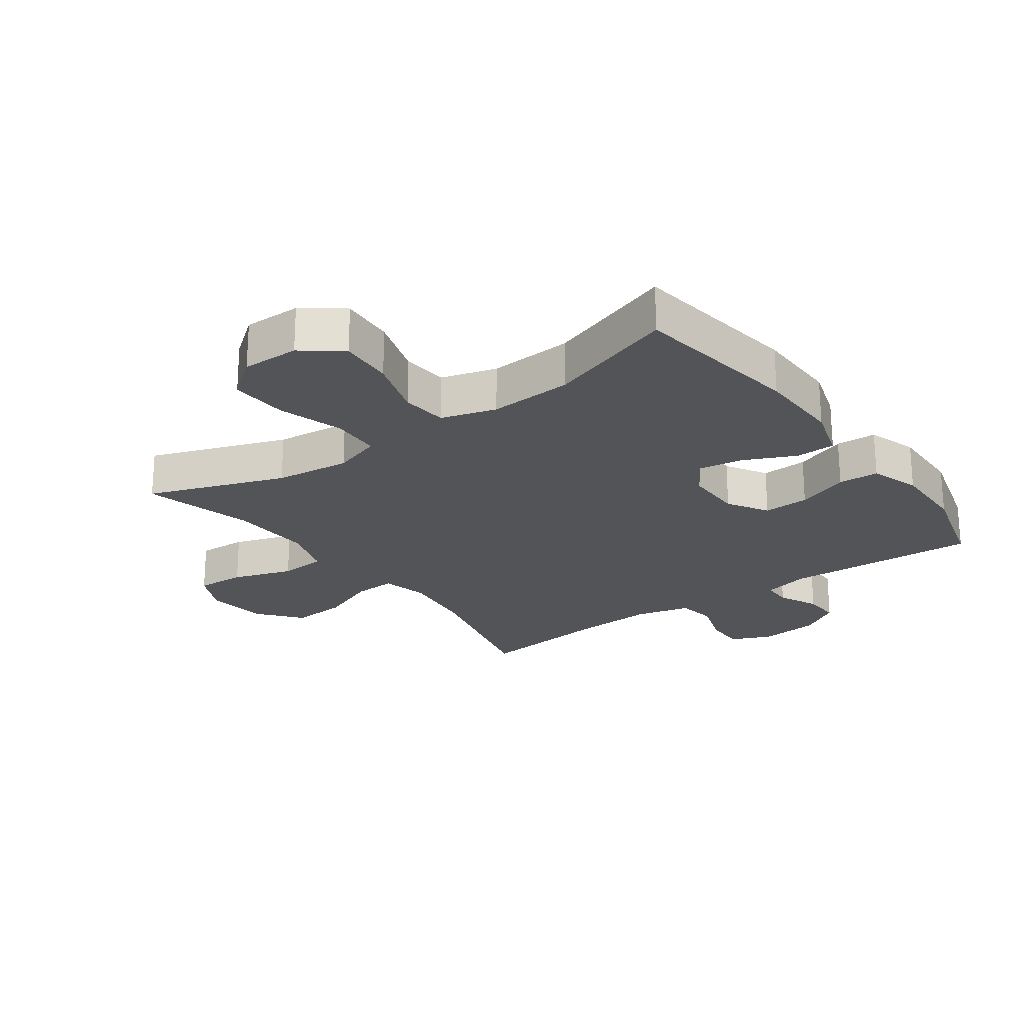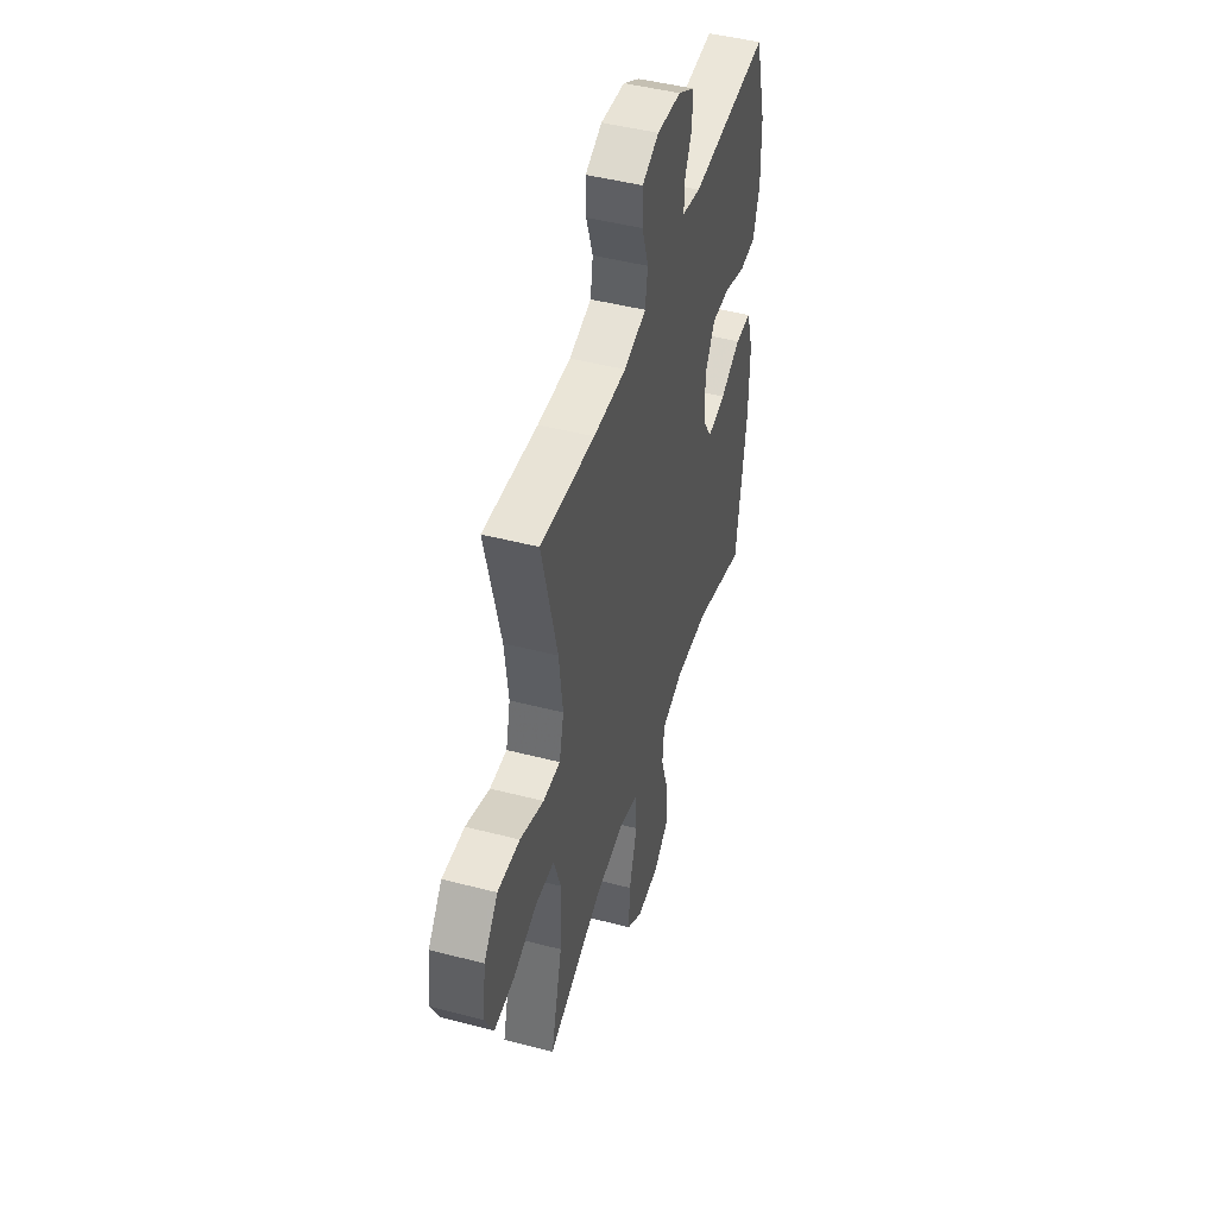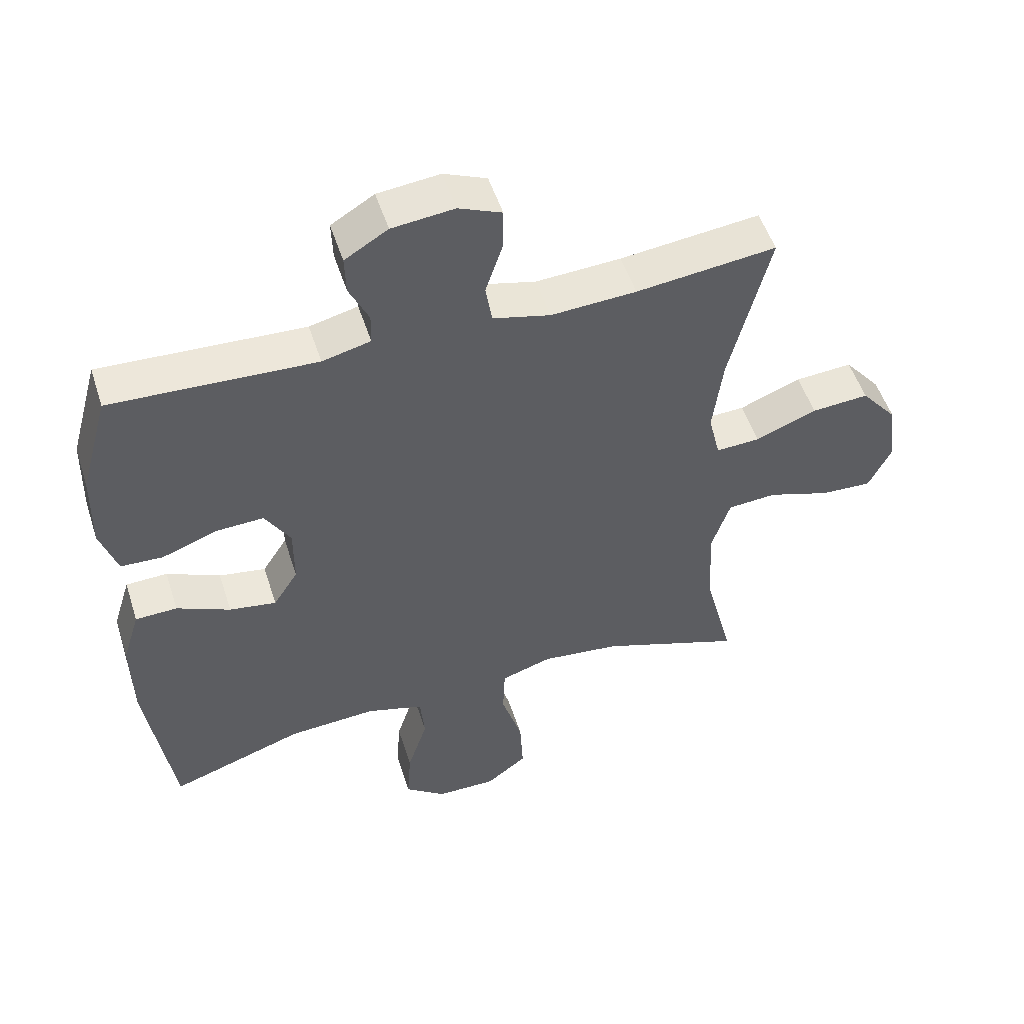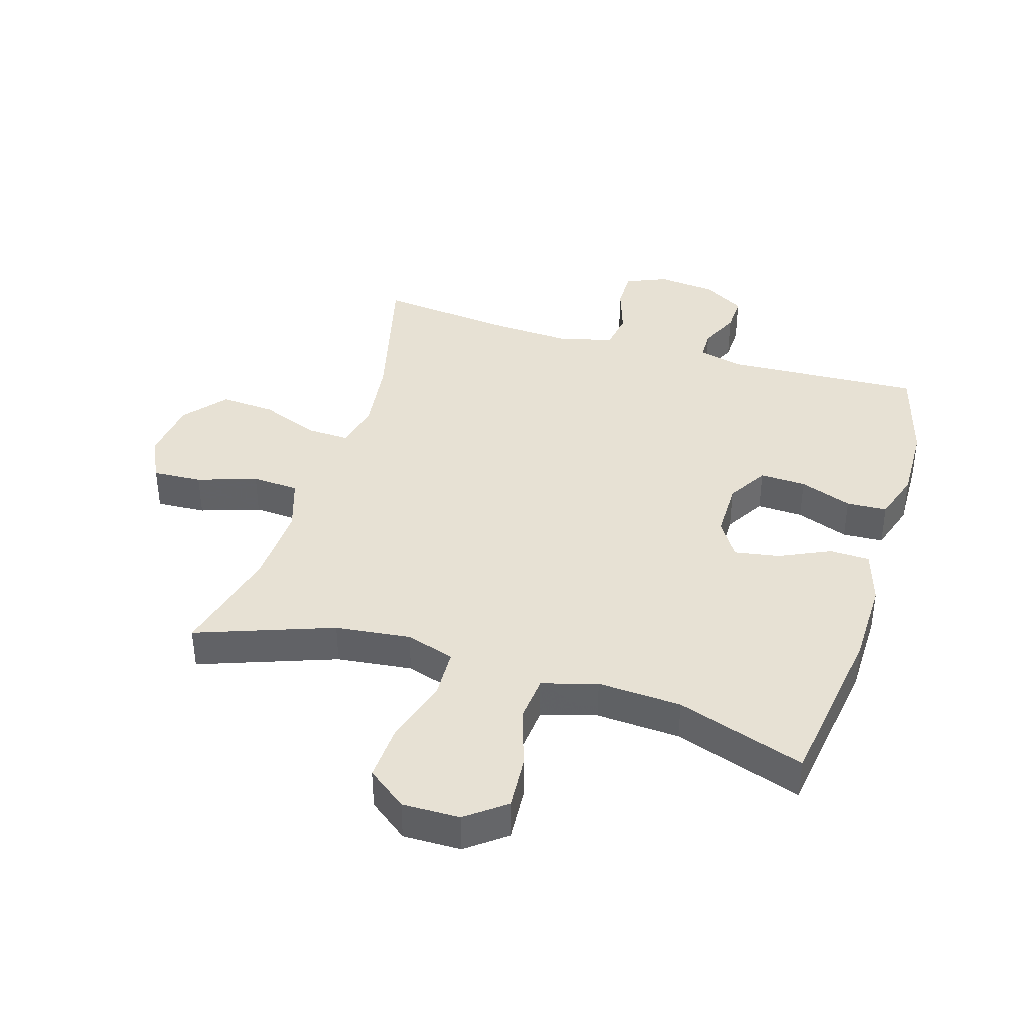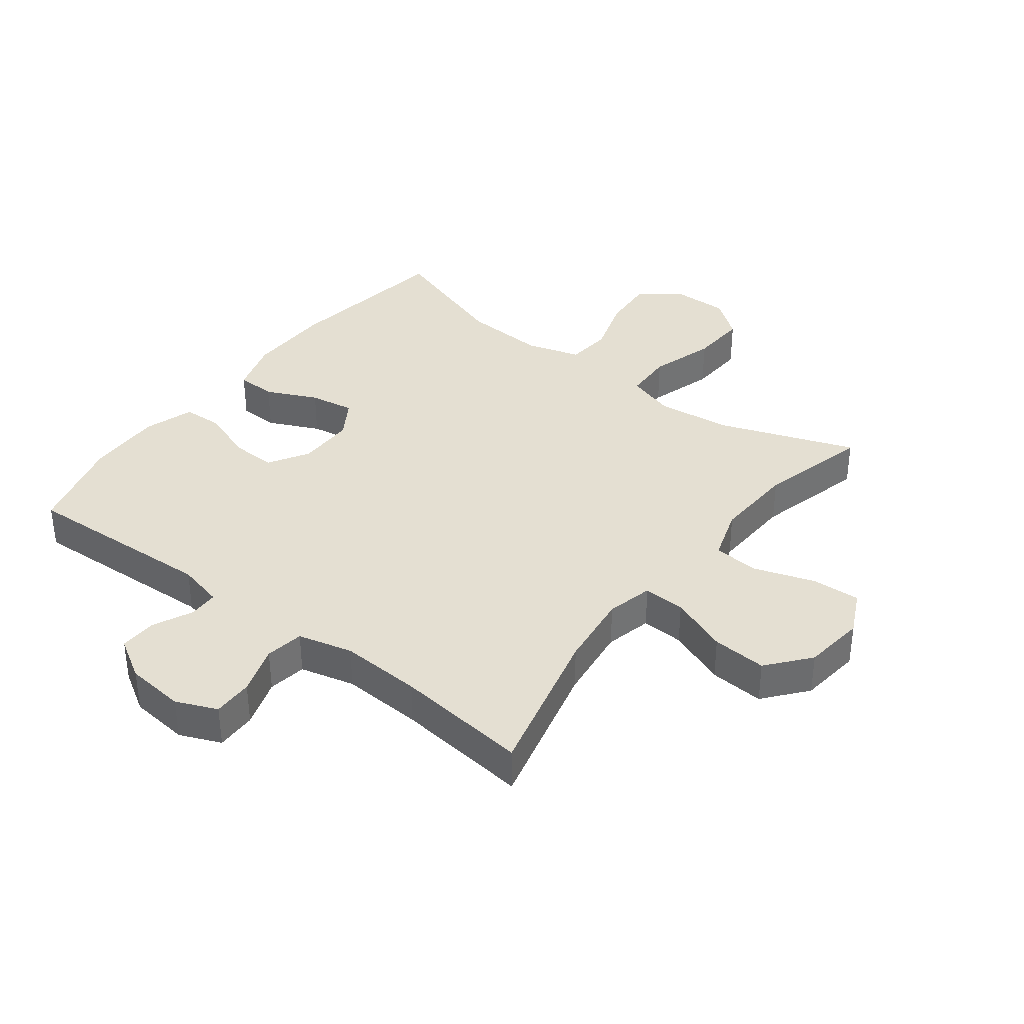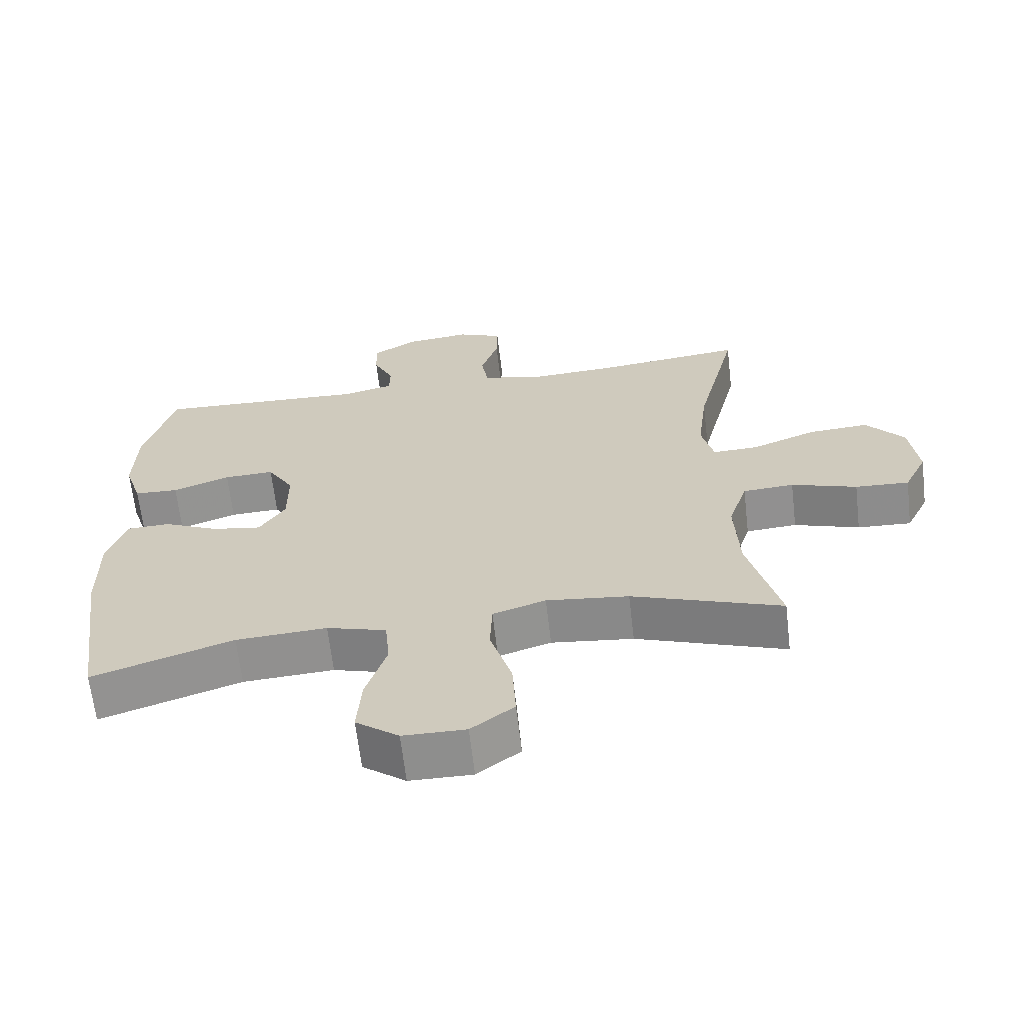
<metadata>
{"format":"obj","ext":"obj","renderer":"f3d","projection":"perspective","resolution":1024,"background":"white","views":[{"elev":-23.0,"azim":-144.0,"up":"+Y"},{"elev":46.9,"azim":106.4,"up":"+Z"},{"elev":51.9,"azim":-17.7,"up":"+Z"},{"elev":39.5,"azim":-163.1,"up":"+Y"},{"elev":36.9,"azim":37.4,"up":"+Y"},{"elev":-65.0,"azim":6.6,"up":"+Z"}]}
</metadata>
<code>
v -0.5 0.07 -0.5
v -0.54 0.07 -0.225
v -0.542 0.07 -0.088
v -0.515 0.07 -0.001
v -0.451 0.07 0.001
v -0.369 0.07 -0.037
v -0.297 0.07 -0.049
v -0.259 0.07 0.011
v -0.259 0.07 0.104
v -0.298 0.07 0.169
v -0.372 0.07 0.166
v -0.456 0.07 0.135
v -0.521 0.07 0.138
v -0.547 0.07 0.218
v -0.544 0.07 0.341
v -0.5 0.07 0.5
v -0.187 0.07 0.485
v -0.113 0.07 0.503
v -0.112 0.07 0.551
v -0.142 0.07 0.615
v -0.144 0.07 0.675
v -0.078 0.07 0.715
v 0.017 0.07 0.725
v 0.083 0.07 0.697
v 0.082 0.07 0.632
v 0.056 0.07 0.553
v 0.066 0.07 0.491
v 0.154 0.07 0.469
v 0.285 0.07 0.476
v 0.5 0.07 0.5
v 0.439 0.07 0.253
v 0.424 0.07 0.132
v 0.442 0.07 0.057
v 0.51 0.07 0.06
v 0.604 0.07 0.097
v 0.692 0.07 0.103
v 0.748 0.07 0.035
v 0.76 0.07 -0.065
v 0.726 0.07 -0.135
v 0.647 0.07 -0.131
v 0.551 0.07 -0.099
v 0.476 0.07 -0.104
v 0.448 0.07 -0.19
v 0.454 0.07 -0.322
v 0.5 0.07 -0.5
v 0.281 0.07 -0.421
v 0.16 0.07 -0.407
v 0.082 0.07 -0.432
v 0.079 0.07 -0.511
v 0.111 0.07 -0.616
v 0.116 0.07 -0.708
v 0.053 0.07 -0.756
v -0.039 0.07 -0.755
v -0.102 0.07 -0.707
v -0.096 0.07 -0.62
v -0.065 0.07 -0.523
v -0.072 0.07 -0.449
v -0.16 0.07 -0.423
v -0.294 0.07 -0.431
v -0.5 0 -0.5
v -0.54 0 -0.225
v -0.542 0 -0.088
v -0.515 0 -0.001
v -0.451 0 0.001
v -0.369 0 -0.037
v -0.297 0 -0.049
v -0.259 0 0.011
v -0.259 0 0.104
v -0.298 0 0.169
v -0.372 0 0.166
v -0.456 0 0.135
v -0.521 0 0.138
v -0.547 0 0.218
v -0.544 0 0.341
v -0.5 0 0.5
v -0.187 0 0.485
v -0.113 0 0.503
v -0.112 0 0.551
v -0.142 0 0.615
v -0.144 0 0.675
v -0.078 0 0.715
v 0.017 0 0.725
v 0.083 0 0.697
v 0.082 0 0.632
v 0.056 0 0.553
v 0.066 0 0.491
v 0.154 0 0.469
v 0.285 0 0.476
v 0.5 0 0.5
v 0.439 0 0.253
v 0.424 0 0.132
v 0.442 0 0.057
v 0.51 0 0.06
v 0.604 0 0.097
v 0.692 0 0.103
v 0.748 0 0.035
v 0.76 0 -0.065
v 0.726 0 -0.135
v 0.647 0 -0.131
v 0.551 0 -0.099
v 0.476 0 -0.104
v 0.448 0 -0.19
v 0.454 0 -0.322
v 0.5 0 -0.5
v 0.281 0 -0.421
v 0.16 0 -0.407
v 0.082 0 -0.432
v 0.079 0 -0.511
v 0.111 0 -0.616
v 0.116 0 -0.708
v 0.053 0 -0.756
v -0.039 0 -0.755
v -0.102 0 -0.707
v -0.096 0 -0.62
v -0.065 0 -0.523
v -0.072 0 -0.449
v -0.16 0 -0.423
v -0.294 0 -0.431
f 54 55 56
f 53 54 56
f 52 53 56
f 51 52 56
f 50 51 56
f 49 50 56
f 48 49 56 57
f 47 48 57 58
f 44 45 46
f 43 44 46 47
f 42 43 47 58
f 39 40 41
f 38 39 41
f 37 38 41
f 36 37 41
f 35 36 41
f 34 35 41
f 33 34 41 42
f 42 58 59
f 33 42 59
f 32 33 59
f 29 30 31
f 32 59 1
f 31 32 1
f 29 31 1
f 28 29 1
f 24 25 26
f 23 24 26
f 22 23 26
f 21 22 26
f 20 21 26
f 19 20 26
f 18 19 26 27
f 15 16 17
f 14 15 17
f 13 14 17
f 12 13 17
f 11 12 17
f 18 27 28
f 17 18 28
f 11 17 28
f 10 11 28
f 4 5 6
f 3 4 6
f 2 3 6
f 1 2 6
f 1 6 7
f 28 1 7 8
f 9 10 28
f 8 9 28
f 115 114 113
f 115 113 112
f 115 112 111
f 115 111 110
f 115 110 109
f 115 109 108
f 116 115 108 107
f 117 116 107 106
f 105 104 103
f 106 105 103 102
f 117 106 102 101
f 100 99 98
f 100 98 97
f 100 97 96
f 100 96 95
f 100 95 94
f 100 94 93
f 101 100 93 92
f 118 117 101
f 118 101 92
f 118 92 91
f 90 89 88
f 60 118 91
f 60 91 90
f 60 90 88
f 60 88 87
f 85 84 83
f 85 83 82
f 85 82 81
f 85 81 80
f 85 80 79
f 85 79 78
f 86 85 78 77
f 76 75 74
f 76 74 73
f 76 73 72
f 76 72 71
f 76 71 70
f 87 86 77
f 87 77 76
f 87 76 70
f 87 70 69
f 65 64 63
f 65 63 62
f 65 62 61
f 65 61 60
f 66 65 60
f 67 66 60 87
f 87 69 68
f 87 68 67
f 1 60 61 2
f 2 61 62 3
f 3 62 63 4
f 4 63 64 5
f 5 64 65 6
f 6 65 66 7
f 7 66 67 8
f 8 67 68 9
f 9 68 69 10
f 10 69 70 11
f 11 70 71 12
f 12 71 72 13
f 13 72 73 14
f 14 73 74 15
f 15 74 75 16
f 16 75 76 17
f 17 76 77 18
f 18 77 78 19
f 19 78 79 20
f 20 79 80 21
f 21 80 81 22
f 22 81 82 23
f 23 82 83 24
f 24 83 84 25
f 25 84 85 26
f 26 85 86 27
f 27 86 87 28
f 28 87 88 29
f 29 88 89 30
f 30 89 90 31
f 31 90 91 32
f 32 91 92 33
f 33 92 93 34
f 34 93 94 35
f 35 94 95 36
f 36 95 96 37
f 37 96 97 38
f 38 97 98 39
f 39 98 99 40
f 40 99 100 41
f 41 100 101 42
f 42 101 102 43
f 43 102 103 44
f 44 103 104 45
f 45 104 105 46
f 46 105 106 47
f 47 106 107 48
f 48 107 108 49
f 49 108 109 50
f 50 109 110 51
f 51 110 111 52
f 52 111 112 53
f 53 112 113 54
f 54 113 114 55
f 55 114 115 56
f 56 115 116 57
f 57 116 117 58
f 58 117 118 59
f 59 118 60 1

</code>
